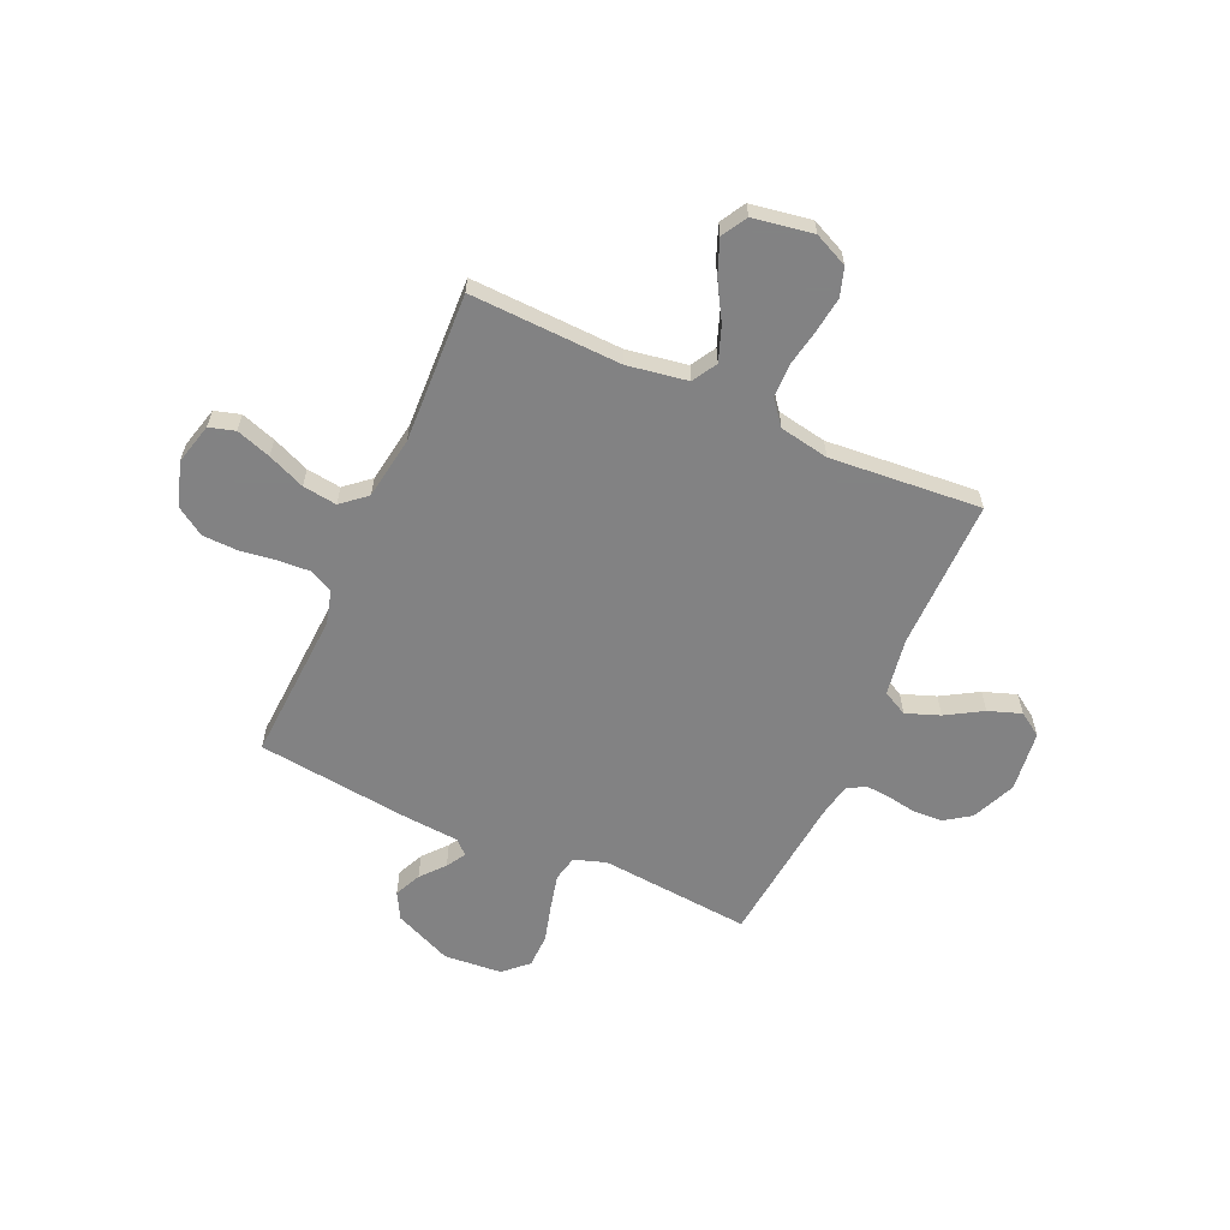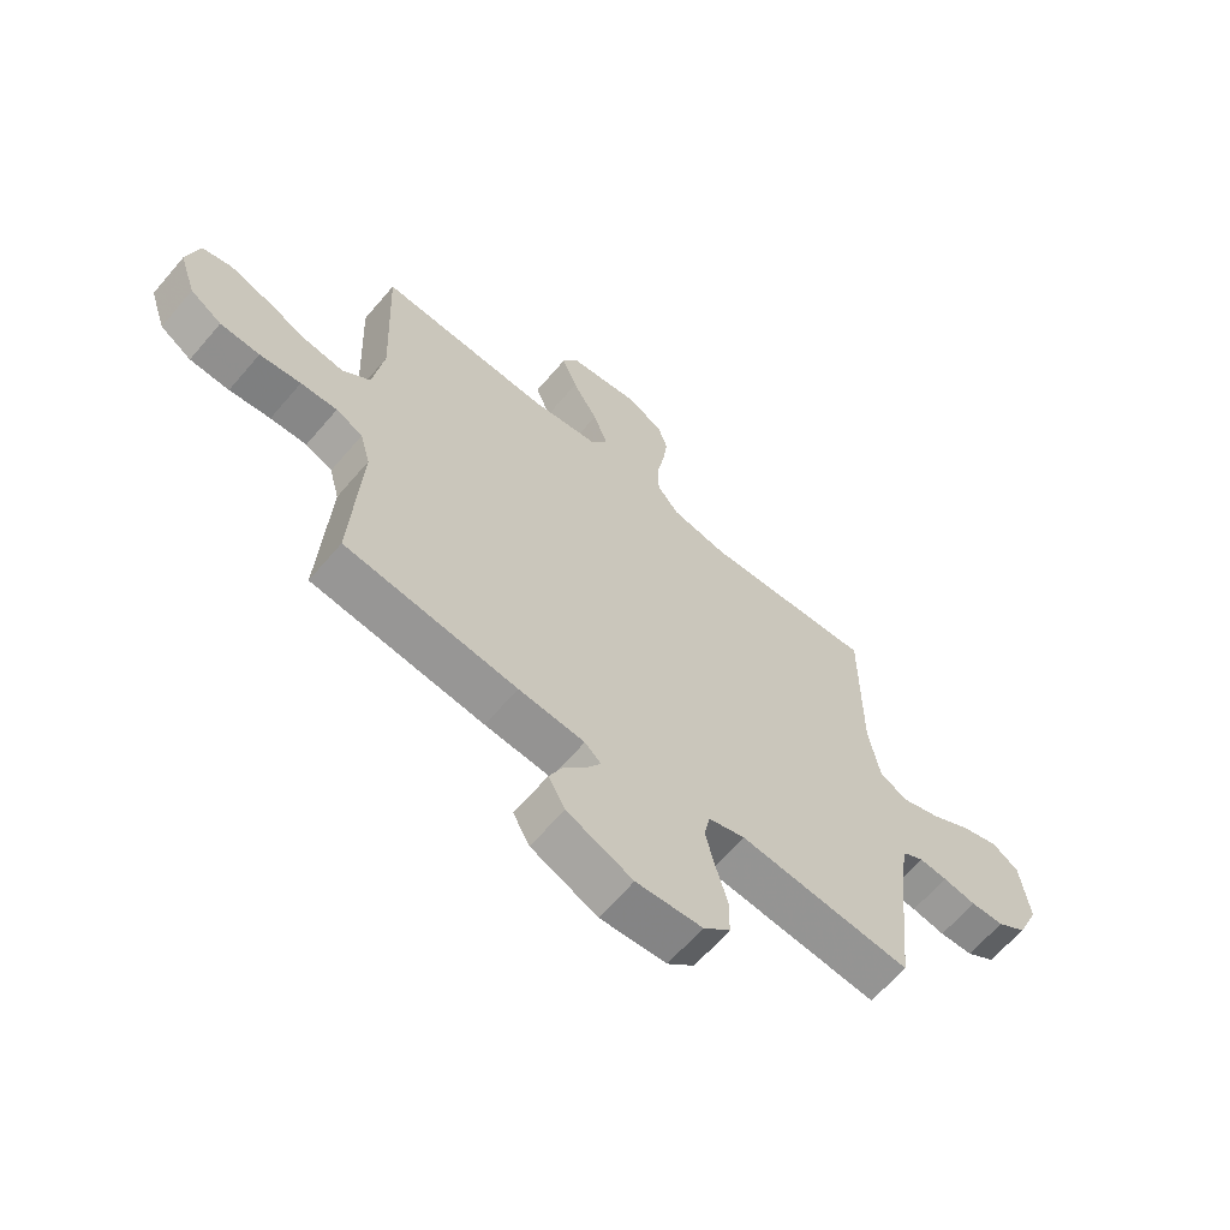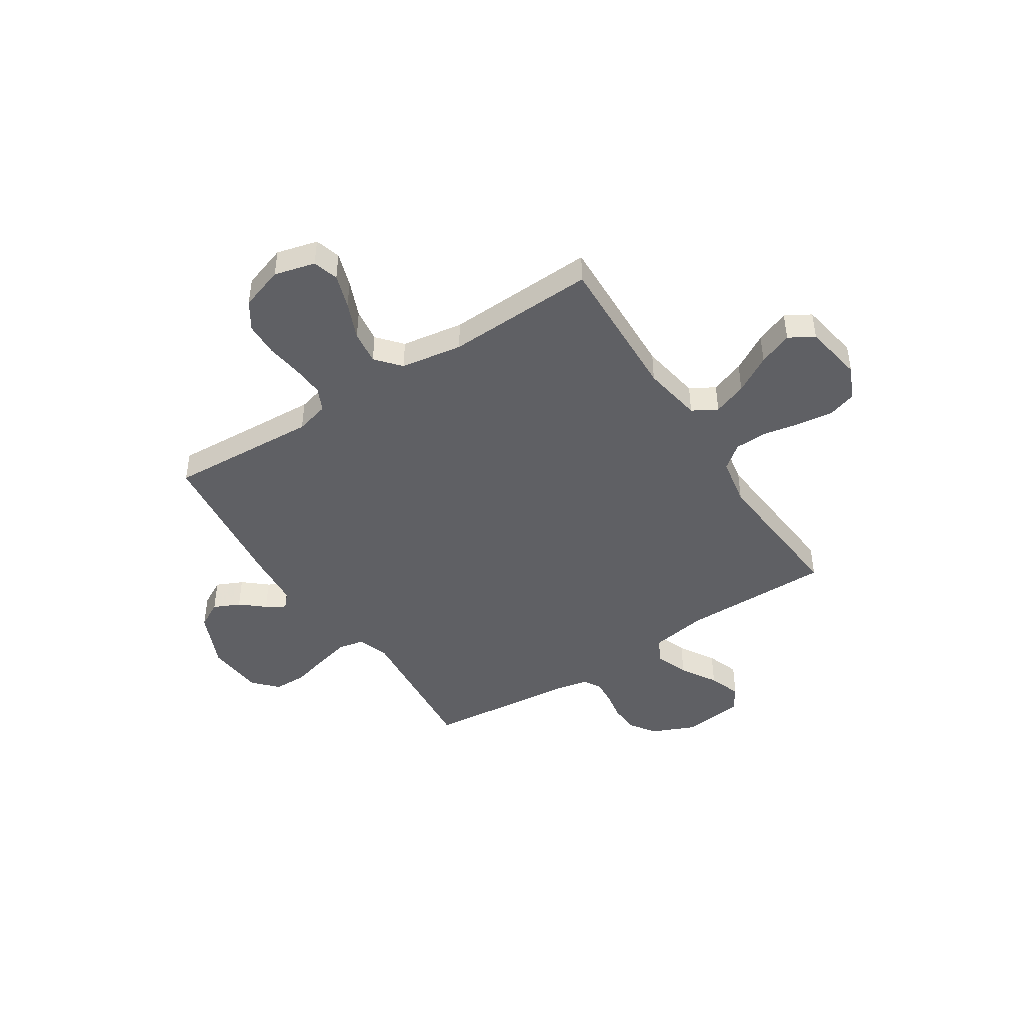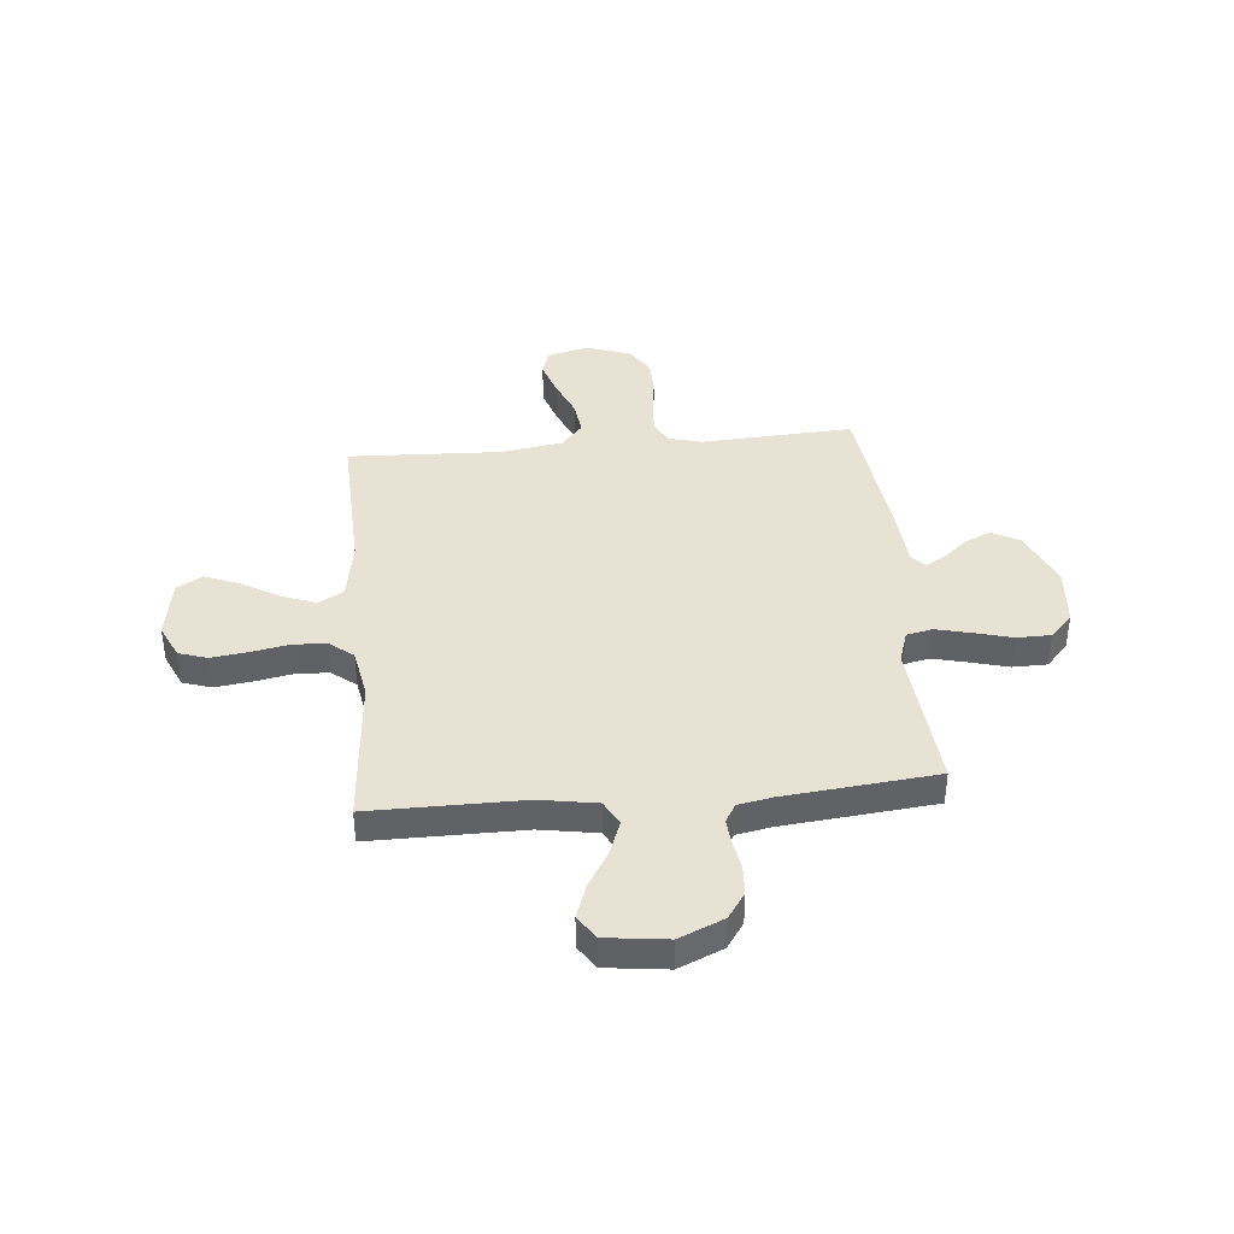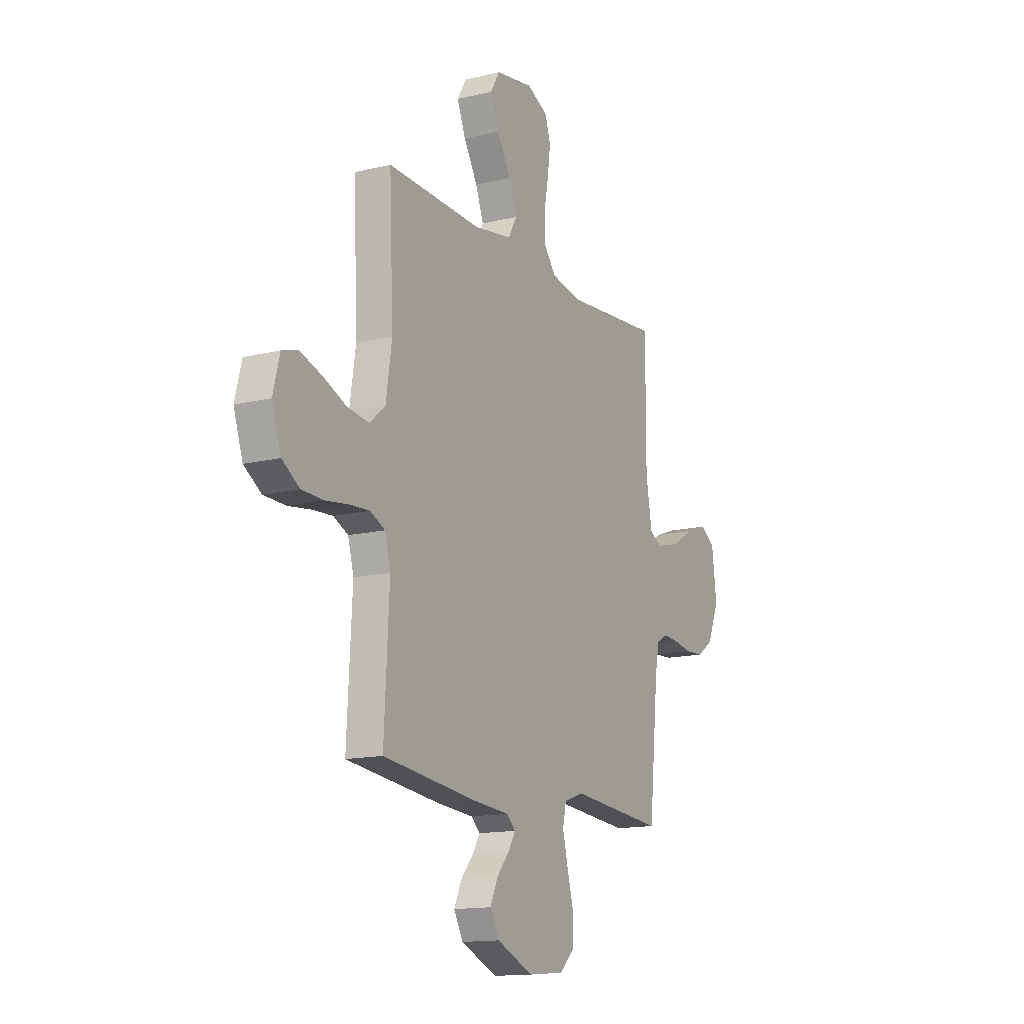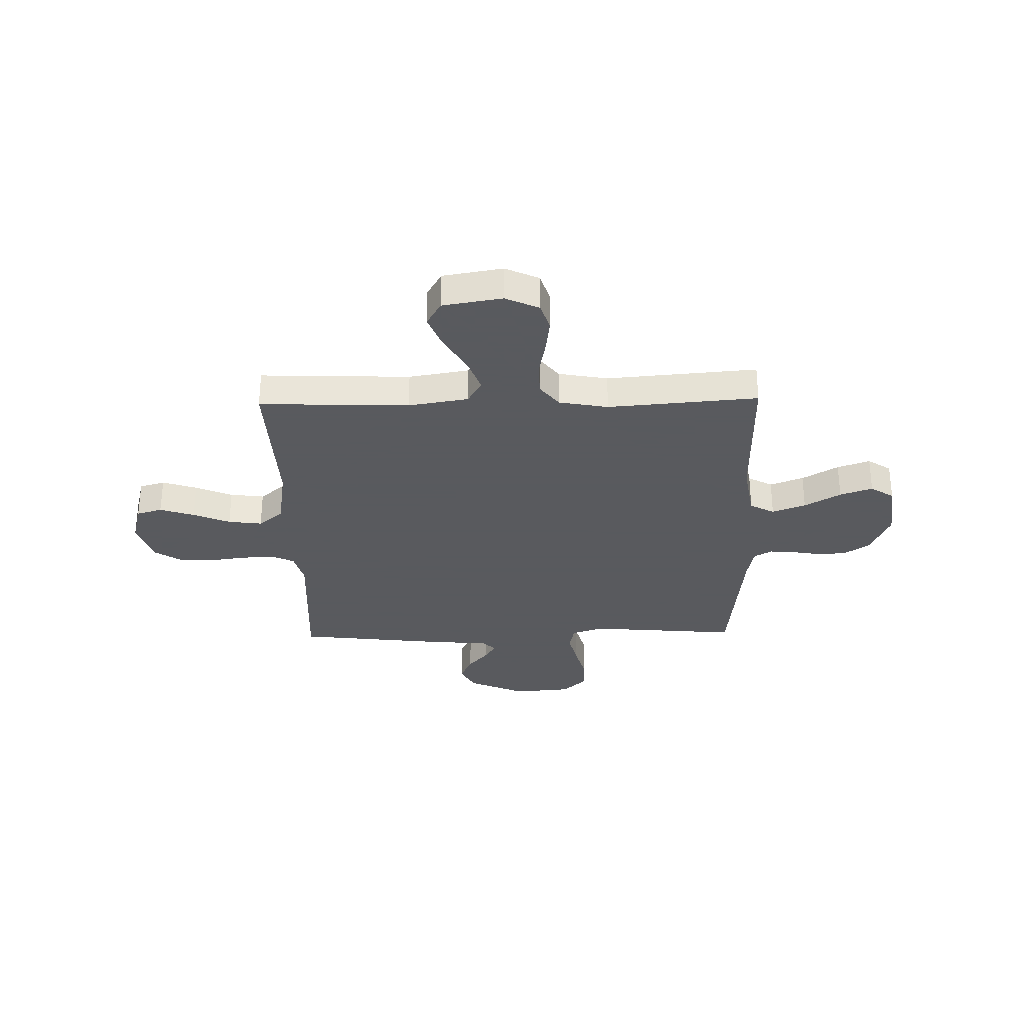
<metadata>
{"format":"obj","ext":"obj","renderer":"f3d","projection":"perspective","resolution":1024,"background":"white","views":[{"elev":-60.9,"azim":-24.2,"up":"+Y"},{"elev":-64.4,"azim":-40.5,"up":"+Z"},{"elev":-45.0,"azim":-57.1,"up":"+Y"},{"elev":39.9,"azim":84.7,"up":"+Y"},{"elev":-14.3,"azim":-61.8,"up":"+Z"},{"elev":-31.2,"azim":1.2,"up":"+Y"}]}
</metadata>
<code>
v -0.5 0.07 0.5
v -0.2 0.07 0.489
v -0.08 0.07 0.509
v -0.052 0.07 0.558
v -0.077 0.07 0.626
v -0.121 0.07 0.701
v -0.148 0.07 0.769
v -0.119 0.07 0.819
v 0 0.07 0.839
v 0.067 0.07 0.808
v 0.085 0.07 0.752
v 0.076 0.07 0.682
v 0.062 0.07 0.607
v 0.064 0.07 0.541
v 0.102 0.07 0.493
v 0.2 0.07 0.475
v 0.5 0.07 0.5
v 0.499 0.07 0.2
v 0.518 0.07 0.087
v 0.567 0.07 0.061
v 0.634 0.07 0.086
v 0.706 0.07 0.129
v 0.771 0.07 0.152
v 0.818 0.07 0.121
v 0.833 0.07 0
v 0.795 0.07 -0.088
v 0.744 0.07 -0.123
v 0.686 0.07 -0.126
v 0.628 0.07 -0.116
v 0.579 0.07 -0.112
v 0.543 0.07 -0.133
v 0.53 0.07 -0.2
v 0.5 0.07 -0.5
v 0.2 0.07 -0.474
v 0.137 0.07 -0.495
v 0.126 0.07 -0.546
v 0.143 0.07 -0.616
v 0.163 0.07 -0.69
v 0.162 0.07 -0.757
v 0.115 0.07 -0.801
v 0 0.07 -0.811
v -0.115 0.07 -0.761
v -0.144 0.07 -0.708
v -0.12 0.07 -0.655
v -0.08 0.07 -0.608
v -0.057 0.07 -0.57
v -0.085 0.07 -0.544
v -0.2 0.07 -0.535
v -0.5 0.07 -0.5
v -0.484 0.07 -0.2
v -0.502 0.07 -0.133
v -0.549 0.07 -0.111
v -0.613 0.07 -0.115
v -0.685 0.07 -0.125
v -0.754 0.07 -0.123
v -0.809 0.07 -0.087
v -0.838 0.07 0
v -0.817 0.07 0.082
v -0.766 0.07 0.097
v -0.697 0.07 0.074
v -0.623 0.07 0.043
v -0.555 0.07 0.034
v -0.506 0.07 0.076
v -0.487 0.07 0.2
v -0.5 0 0.5
v -0.2 0 0.489
v -0.08 0 0.509
v -0.052 0 0.558
v -0.077 0 0.626
v -0.121 0 0.701
v -0.148 0 0.769
v -0.119 0 0.819
v 0 0 0.839
v 0.067 0 0.808
v 0.085 0 0.752
v 0.076 0 0.682
v 0.062 0 0.607
v 0.064 0 0.541
v 0.102 0 0.493
v 0.2 0 0.475
v 0.5 0 0.5
v 0.499 0 0.2
v 0.518 0 0.087
v 0.567 0 0.061
v 0.634 0 0.086
v 0.706 0 0.129
v 0.771 0 0.152
v 0.818 0 0.121
v 0.833 0 0
v 0.795 0 -0.088
v 0.744 0 -0.123
v 0.686 0 -0.126
v 0.628 0 -0.116
v 0.579 0 -0.112
v 0.543 0 -0.133
v 0.53 0 -0.2
v 0.5 0 -0.5
v 0.2 0 -0.474
v 0.137 0 -0.495
v 0.126 0 -0.546
v 0.143 0 -0.616
v 0.163 0 -0.69
v 0.162 0 -0.757
v 0.115 0 -0.801
v 0 0 -0.811
v -0.115 0 -0.761
v -0.144 0 -0.708
v -0.12 0 -0.655
v -0.08 0 -0.608
v -0.057 0 -0.57
v -0.085 0 -0.544
v -0.2 0 -0.535
v -0.5 0 -0.5
v -0.484 0 -0.2
v -0.502 0 -0.133
v -0.549 0 -0.111
v -0.613 0 -0.115
v -0.685 0 -0.125
v -0.754 0 -0.123
v -0.809 0 -0.087
v -0.838 0 0
v -0.817 0 0.082
v -0.766 0 0.097
v -0.697 0 0.074
v -0.623 0 0.043
v -0.555 0 0.034
v -0.506 0 0.076
v -0.487 0 0.2
f 58 59 60 61
f 56 57 58 61
f 56 61 62
f 53 54 55 56
f 52 53 56 62
f 51 52 62 63
f 47 48 49 50
f 47 50 51 63
f 42 43 44 45
f 42 45 46
f 41 42 46
f 40 41 46
f 37 38 39 40
f 36 37 40 46
f 35 36 46 47
f 32 33 34
f 31 32 34 35
f 26 27 28 29
f 26 29 30
f 25 26 30
f 24 25 30
f 21 22 23 24
f 20 21 24 30
f 19 20 30 31
f 16 17 18
f 15 16 18 19
f 10 11 12 13
f 8 9 10 13
f 8 13 14
f 5 6 7 8
f 4 5 8 14
f 3 4 14 15
f 64 1 2
f 35 47 63 64
f 19 31 35 64
f 15 19 64
f 2 3 15 64
f 125 124 123 122
f 125 122 121 120
f 126 125 120
f 120 119 118 117
f 126 120 117 116
f 127 126 116 115
f 114 113 112 111
f 127 115 114 111
f 109 108 107 106
f 110 109 106
f 110 106 105
f 110 105 104
f 104 103 102 101
f 110 104 101 100
f 111 110 100 99
f 98 97 96
f 99 98 96 95
f 93 92 91 90
f 94 93 90
f 94 90 89
f 94 89 88
f 88 87 86 85
f 94 88 85 84
f 95 94 84 83
f 82 81 80
f 83 82 80 79
f 77 76 75 74
f 77 74 73 72
f 78 77 72
f 72 71 70 69
f 78 72 69 68
f 79 78 68 67
f 66 65 128
f 128 127 111 99
f 128 99 95 83
f 128 83 79
f 128 79 67 66
f 1 65 66 2
f 2 66 67 3
f 3 67 68 4
f 4 68 69 5
f 5 69 70 6
f 6 70 71 7
f 7 71 72 8
f 8 72 73 9
f 9 73 74 10
f 10 74 75 11
f 11 75 76 12
f 12 76 77 13
f 13 77 78 14
f 14 78 79 15
f 15 79 80 16
f 16 80 81 17
f 17 81 82 18
f 18 82 83 19
f 19 83 84 20
f 20 84 85 21
f 21 85 86 22
f 22 86 87 23
f 23 87 88 24
f 24 88 89 25
f 25 89 90 26
f 26 90 91 27
f 27 91 92 28
f 28 92 93 29
f 29 93 94 30
f 30 94 95 31
f 31 95 96 32
f 32 96 97 33
f 33 97 98 34
f 34 98 99 35
f 35 99 100 36
f 36 100 101 37
f 37 101 102 38
f 38 102 103 39
f 39 103 104 40
f 40 104 105 41
f 41 105 106 42
f 42 106 107 43
f 43 107 108 44
f 44 108 109 45
f 45 109 110 46
f 46 110 111 47
f 47 111 112 48
f 48 112 113 49
f 49 113 114 50
f 50 114 115 51
f 51 115 116 52
f 52 116 117 53
f 53 117 118 54
f 54 118 119 55
f 55 119 120 56
f 56 120 121 57
f 57 121 122 58
f 58 122 123 59
f 59 123 124 60
f 60 124 125 61
f 61 125 126 62
f 62 126 127 63
f 63 127 128 64
f 64 128 65 1

</code>
